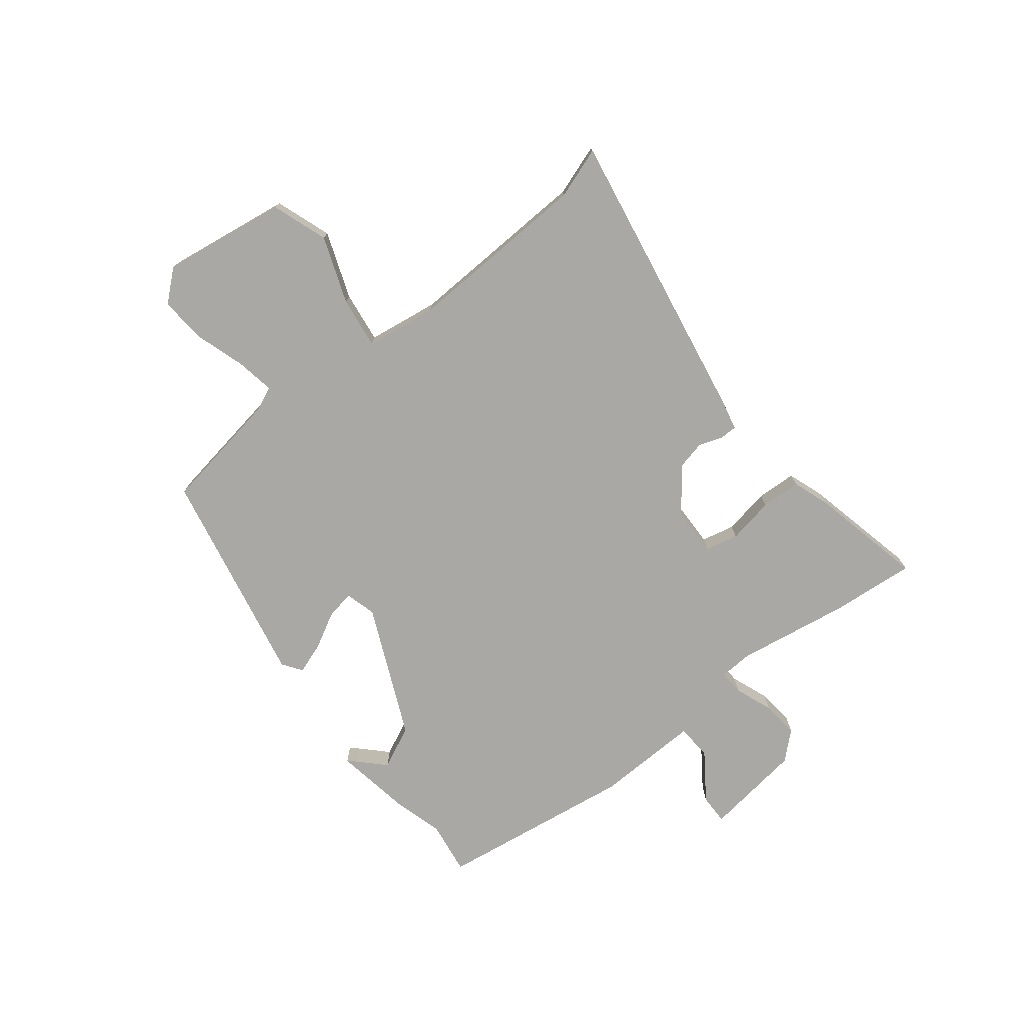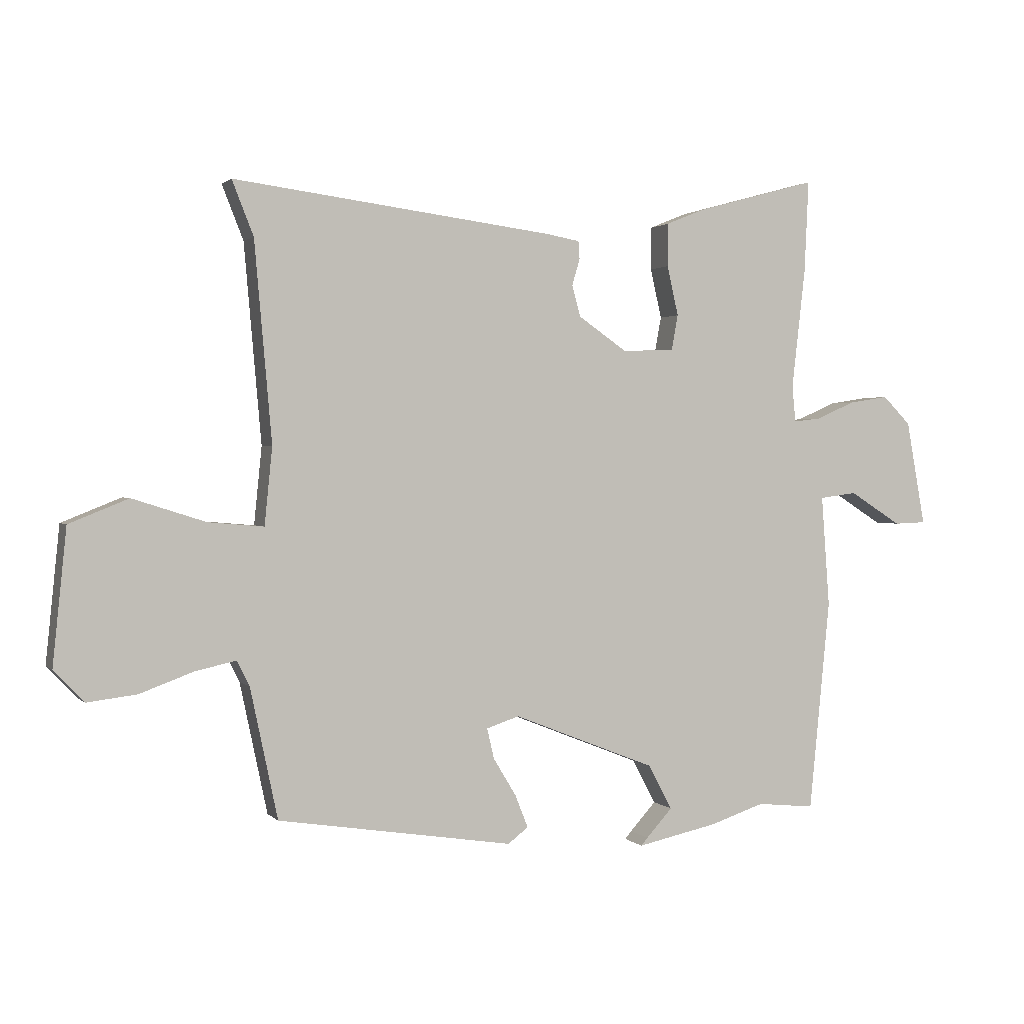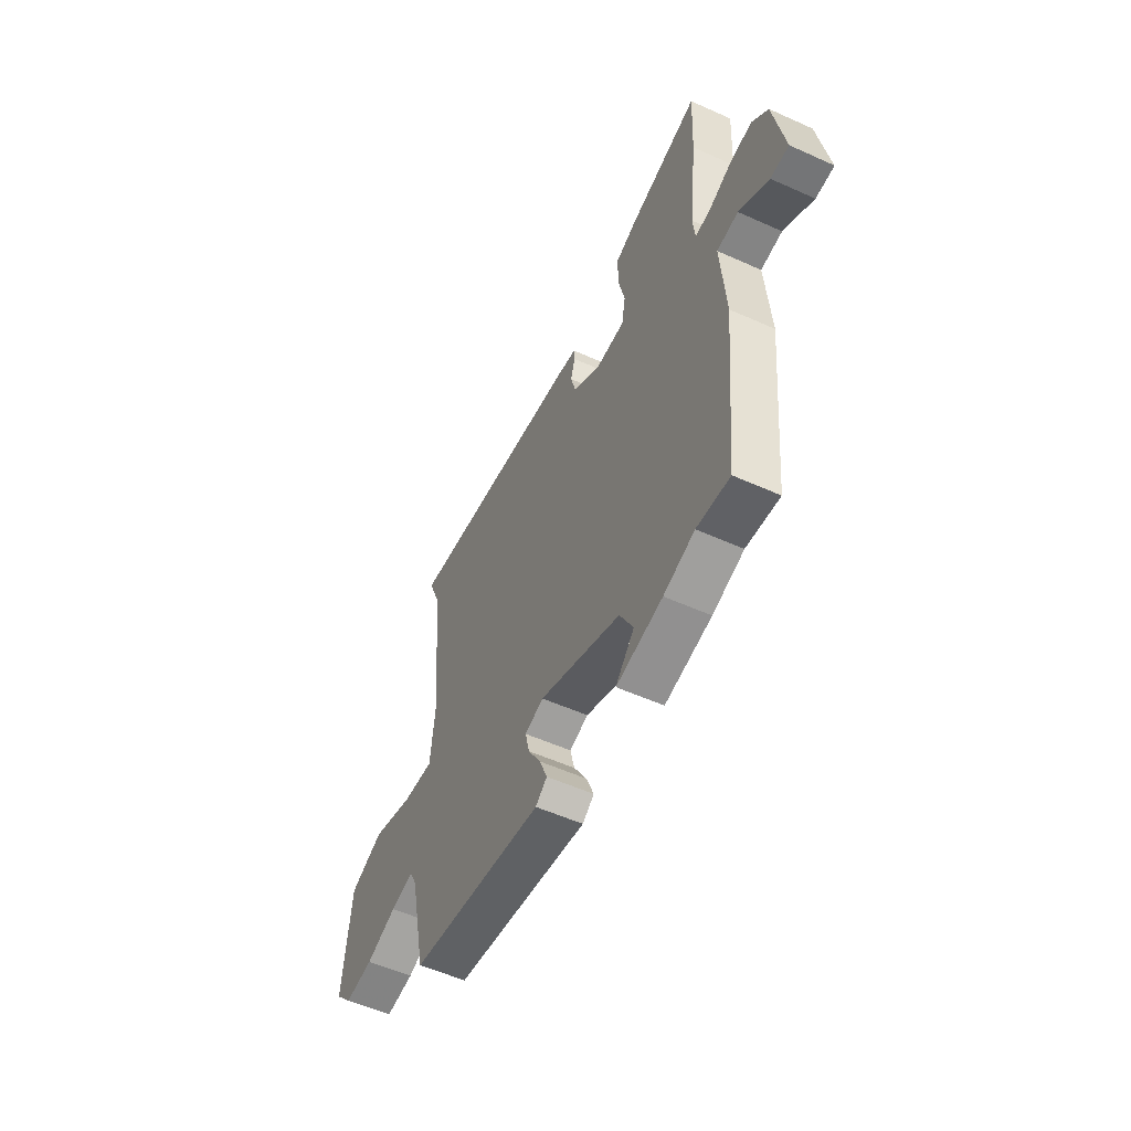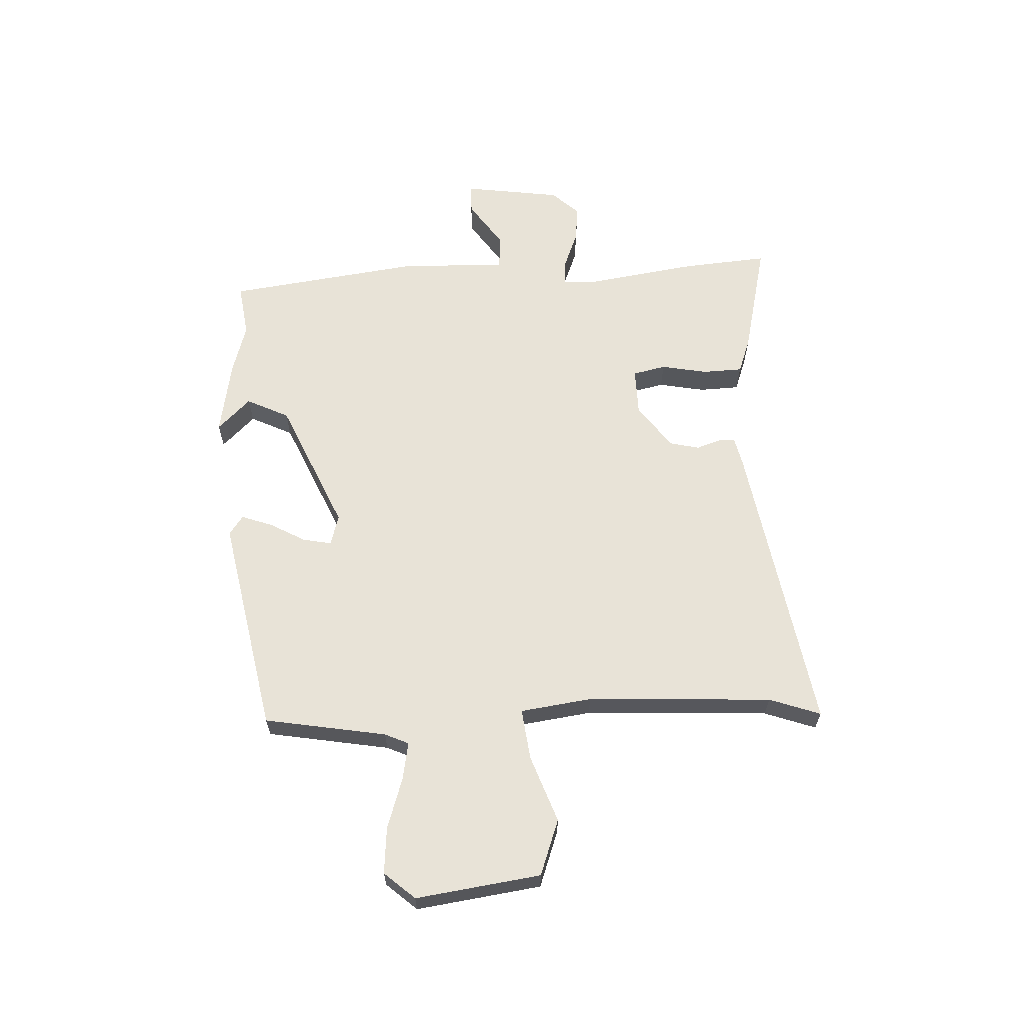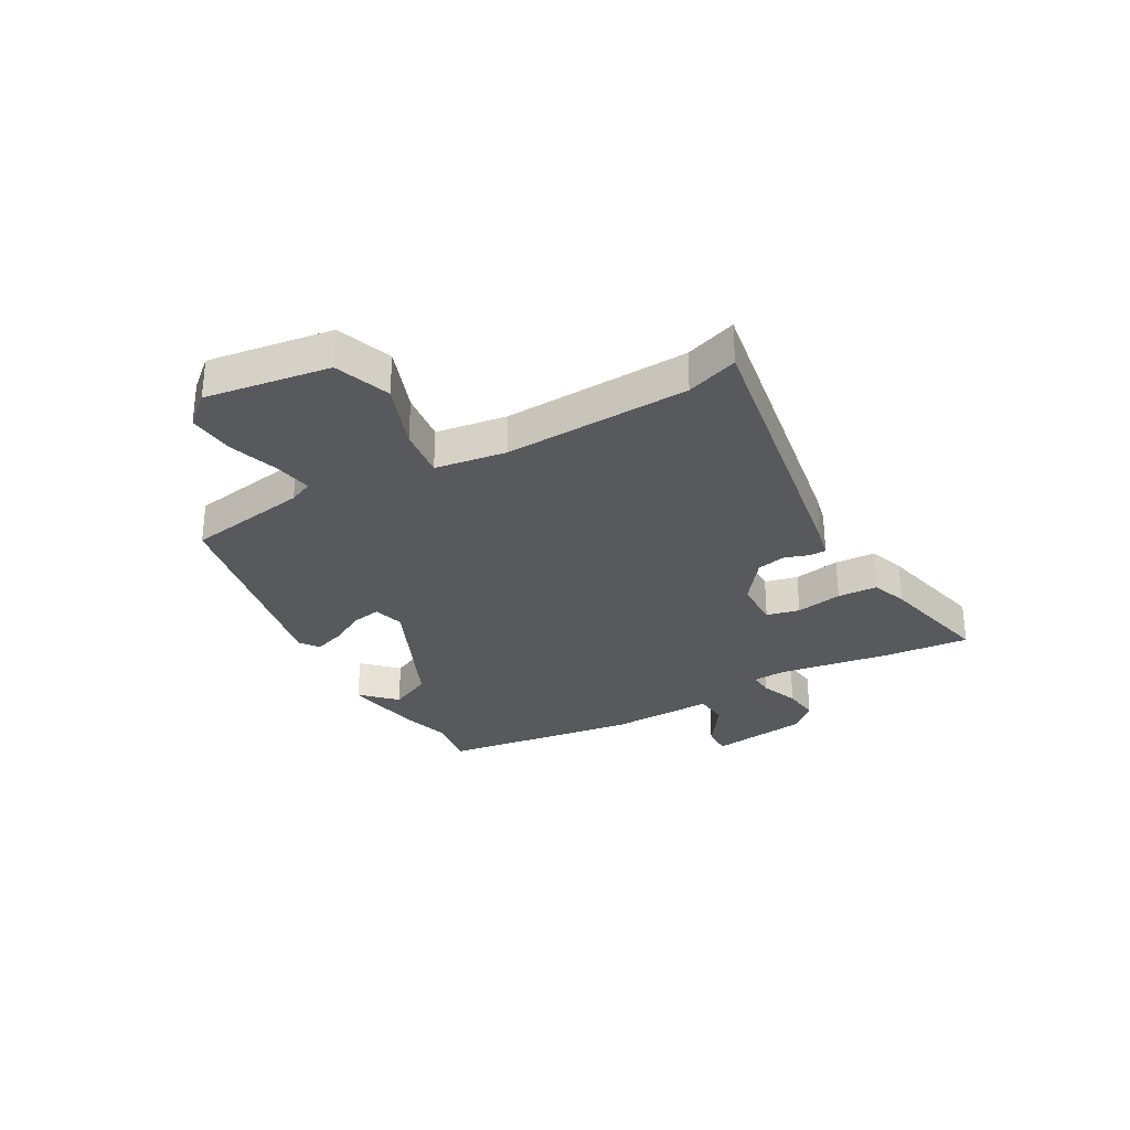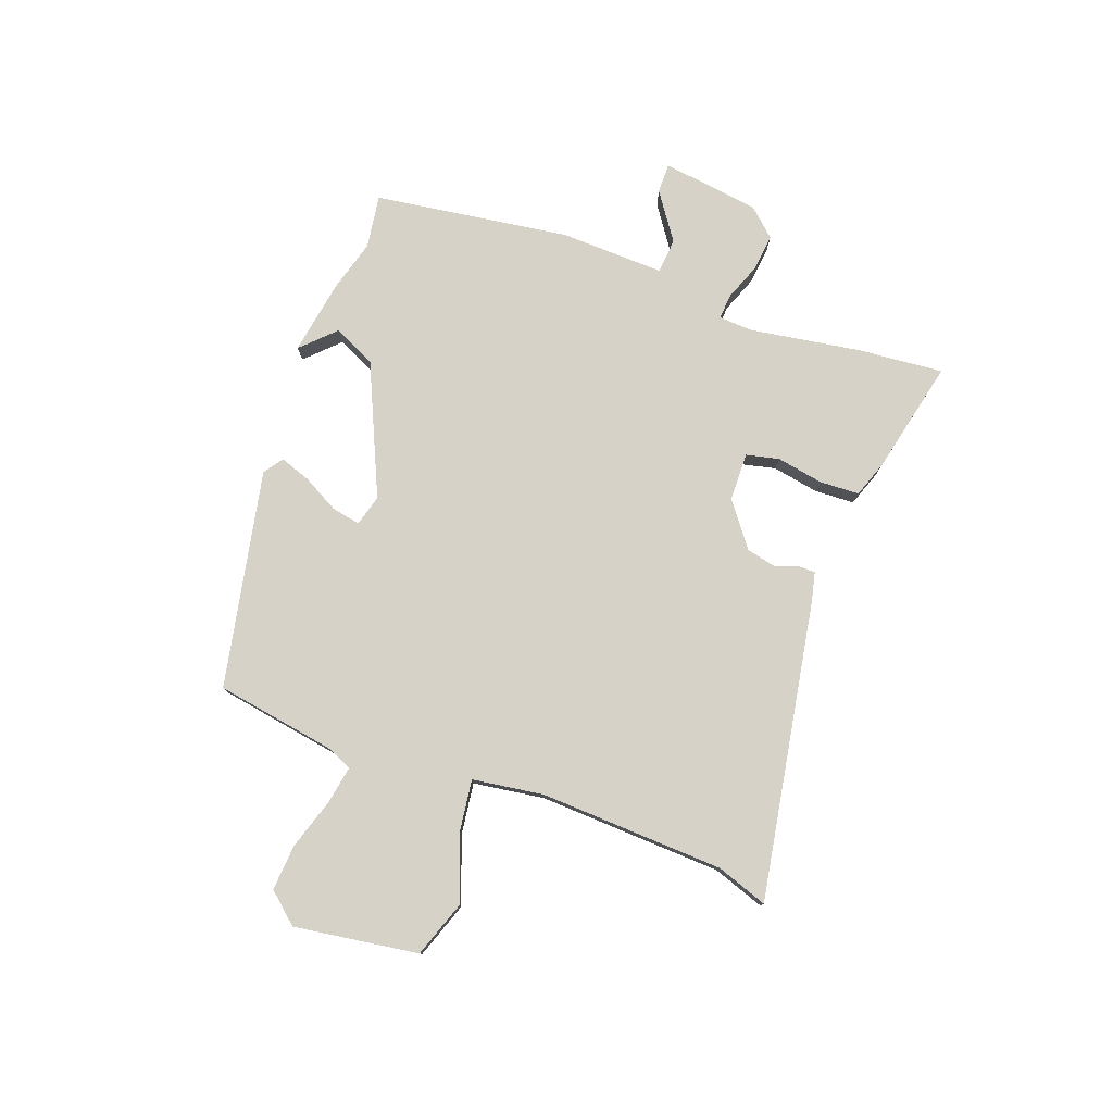
<metadata>
{"format":"obj","ext":"obj","renderer":"f3d","projection":"perspective","resolution":1024,"background":"white","views":[{"elev":-75.1,"azim":-54.4,"up":"+Y"},{"elev":1.5,"azim":-20.4,"up":"+Z"},{"elev":-54.5,"azim":64.5,"up":"+Z"},{"elev":62.4,"azim":-94.8,"up":"+Y"},{"elev":-29.7,"azim":-63.1,"up":"+Y"},{"elev":78.2,"azim":-72.4,"up":"+Y"}]}
</metadata>
<code>
v -0.486 0.07 0.464
v -0.522 0.07 0.555
v 0.016 0.07 0.486
v 0.071 0.07 0.476
v 0.073 0.07 0.446
v 0.06 0.07 0.402
v 0.074 0.07 0.35
v 0.155 0.07 0.294
v 0.243 0.07 0.296
v 0.254 0.07 0.356
v 0.235 0.07 0.439
v 0.235 0.07 0.511
v 0.299 0.07 0.537
v 0.504 0.07 0.593
v 0.497 0.07 0.439
v 0.474 0.07 0.236
v 0.48 0.07 0.176
v 0.525 0.07 0.181
v 0.592 0.07 0.21
v 0.658 0.07 0.22
v 0.705 0.07 0.173
v 0.737 0.07 -0.003
v 0.683 0.07 -0.005
v 0.596 0.07 0.05
v 0.533 0.07 0.042
v 0.547 0.07 -0.146
v 0.512 0.07 -0.501
v 0.415 0.07 -0.491
v 0.324 0.07 -0.521
v 0.188 0.07 -0.55
v 0.199 0.07 -0.537
v 0.243 0.07 -0.489
v 0.203 0.07 -0.414
v -0.037 0.07 -0.319
v -0.092 0.07 -0.337
v -0.08 0.07 -0.388
v -0.042 0.07 -0.451
v -0.02 0.07 -0.506
v -0.054 0.07 -0.532
v -0.449 0.07 -0.47
v -0.495 0.07 -0.252
v -0.516 0.07 -0.21
v -0.584 0.07 -0.225
v -0.674 0.07 -0.258
v -0.757 0.07 -0.268
v -0.807 0.07 -0.215
v -0.784 0.07 0.01
v -0.685 0.07 0.05
v -0.563 0.07 0.011
v -0.47 0.07 0.003
v -0.457 0.07 0.132
v -0.486 0 0.464
v -0.522 0 0.555
v 0.016 0 0.486
v 0.071 0 0.476
v 0.073 0 0.446
v 0.06 0 0.402
v 0.074 0 0.35
v 0.155 0 0.294
v 0.243 0 0.296
v 0.254 0 0.356
v 0.235 0 0.439
v 0.235 0 0.511
v 0.299 0 0.537
v 0.504 0 0.593
v 0.497 0 0.439
v 0.474 0 0.236
v 0.48 0 0.176
v 0.525 0 0.181
v 0.592 0 0.21
v 0.658 0 0.22
v 0.705 0 0.173
v 0.737 0 -0.003
v 0.683 0 -0.005
v 0.596 0 0.05
v 0.533 0 0.042
v 0.547 0 -0.146
v 0.512 0 -0.501
v 0.415 0 -0.491
v 0.324 0 -0.521
v 0.188 0 -0.55
v 0.199 0 -0.537
v 0.243 0 -0.489
v 0.203 0 -0.414
v -0.037 0 -0.319
v -0.092 0 -0.337
v -0.08 0 -0.388
v -0.042 0 -0.451
v -0.02 0 -0.506
v -0.054 0 -0.532
v -0.449 0 -0.47
v -0.495 0 -0.252
v -0.516 0 -0.21
v -0.584 0 -0.225
v -0.674 0 -0.258
v -0.757 0 -0.268
v -0.807 0 -0.215
v -0.784 0 0.01
v -0.685 0 0.05
v -0.563 0 0.011
v -0.47 0 0.003
v -0.457 0 0.132
f 46 47 48 49
f 46 49 50
f 43 44 45 46
f 42 43 46 50
f 41 42 50
f 40 41 50 51
f 36 37 38 39
f 35 36 39 40
f 29 30 31 32
f 28 29 32 33
f 25 26 27 28
f 25 28 33 34
f 21 22 23 24
f 21 24 25
f 18 19 20 21
f 17 18 21 25
f 13 14 15 16
f 13 16 17
f 10 11 12 13
f 9 10 13 17
f 8 9 17 25
f 3 4 5 6
f 1 2 3 6
f 51 1 6 7
f 35 40 51 7
f 8 25 34 35
f 7 8 35
f 100 99 98 97
f 101 100 97
f 97 96 95 94
f 101 97 94 93
f 101 93 92
f 102 101 92 91
f 90 89 88 87
f 91 90 87 86
f 83 82 81 80
f 84 83 80 79
f 79 78 77 76
f 85 84 79 76
f 75 74 73 72
f 76 75 72
f 72 71 70 69
f 76 72 69 68
f 67 66 65 64
f 68 67 64
f 64 63 62 61
f 68 64 61 60
f 76 68 60 59
f 57 56 55 54
f 57 54 53 52
f 58 57 52 102
f 58 102 91 86
f 86 85 76 59
f 86 59 58
f 1 52 53 2
f 2 53 54 3
f 3 54 55 4
f 4 55 56 5
f 5 56 57 6
f 6 57 58 7
f 7 58 59 8
f 8 59 60 9
f 9 60 61 10
f 10 61 62 11
f 11 62 63 12
f 12 63 64 13
f 13 64 65 14
f 14 65 66 15
f 15 66 67 16
f 16 67 68 17
f 17 68 69 18
f 18 69 70 19
f 19 70 71 20
f 20 71 72 21
f 21 72 73 22
f 22 73 74 23
f 23 74 75 24
f 24 75 76 25
f 25 76 77 26
f 26 77 78 27
f 27 78 79 28
f 28 79 80 29
f 29 80 81 30
f 30 81 82 31
f 31 82 83 32
f 32 83 84 33
f 33 84 85 34
f 34 85 86 35
f 35 86 87 36
f 36 87 88 37
f 37 88 89 38
f 38 89 90 39
f 39 90 91 40
f 40 91 92 41
f 41 92 93 42
f 42 93 94 43
f 43 94 95 44
f 44 95 96 45
f 45 96 97 46
f 46 97 98 47
f 47 98 99 48
f 48 99 100 49
f 49 100 101 50
f 50 101 102 51
f 51 102 52 1

</code>
